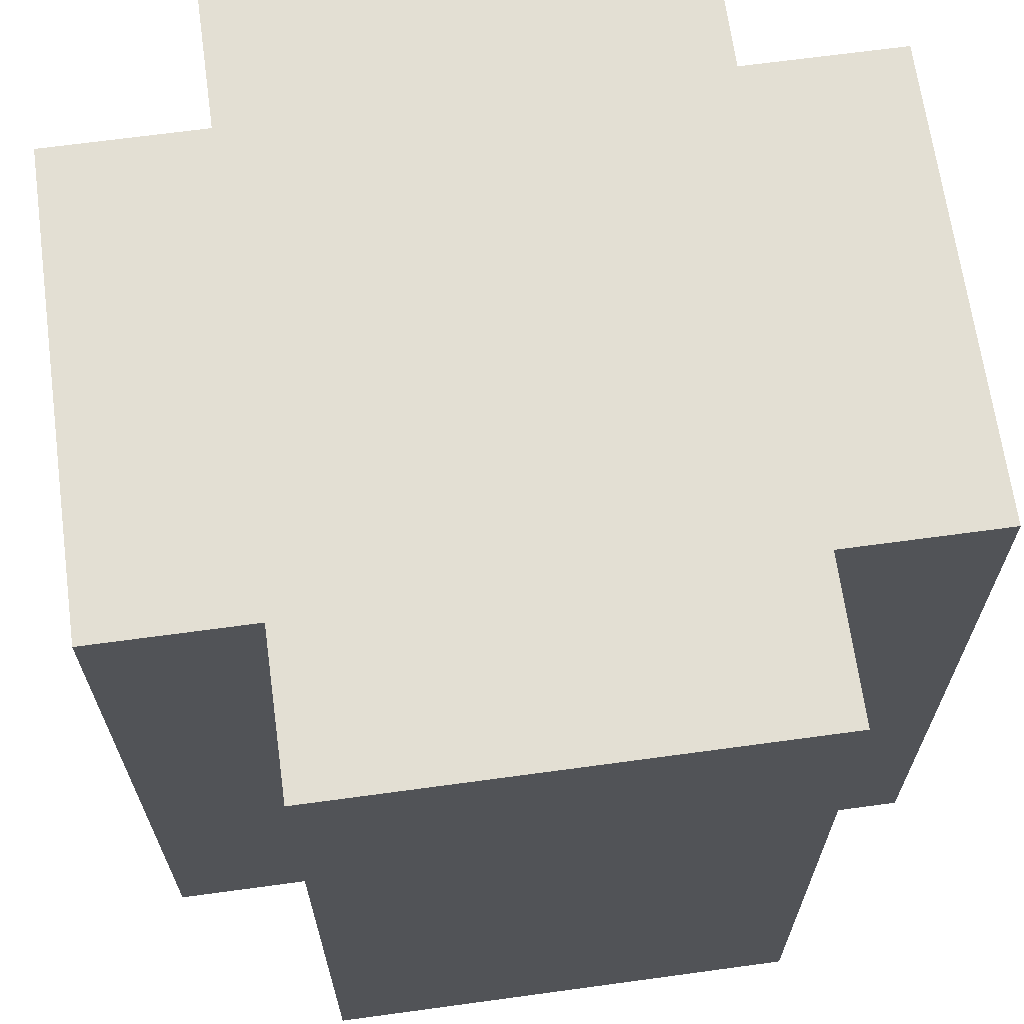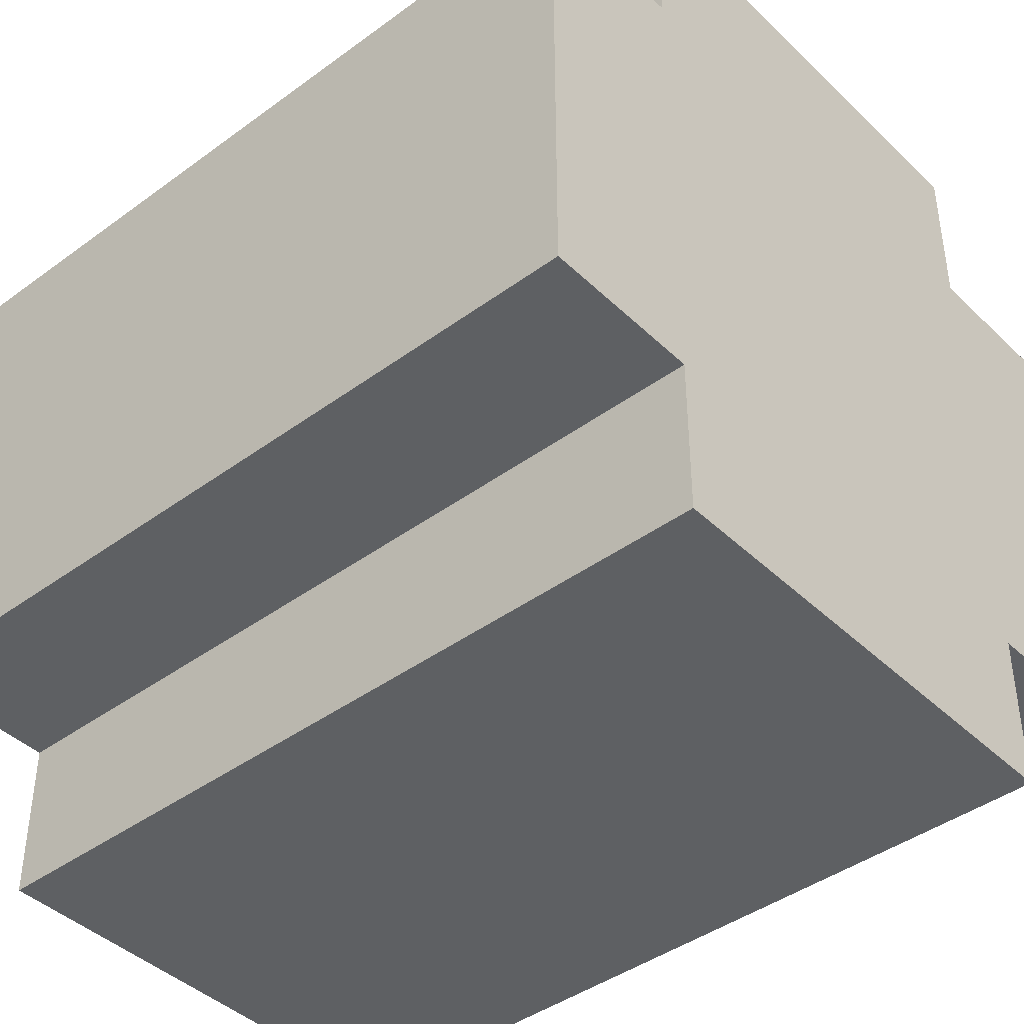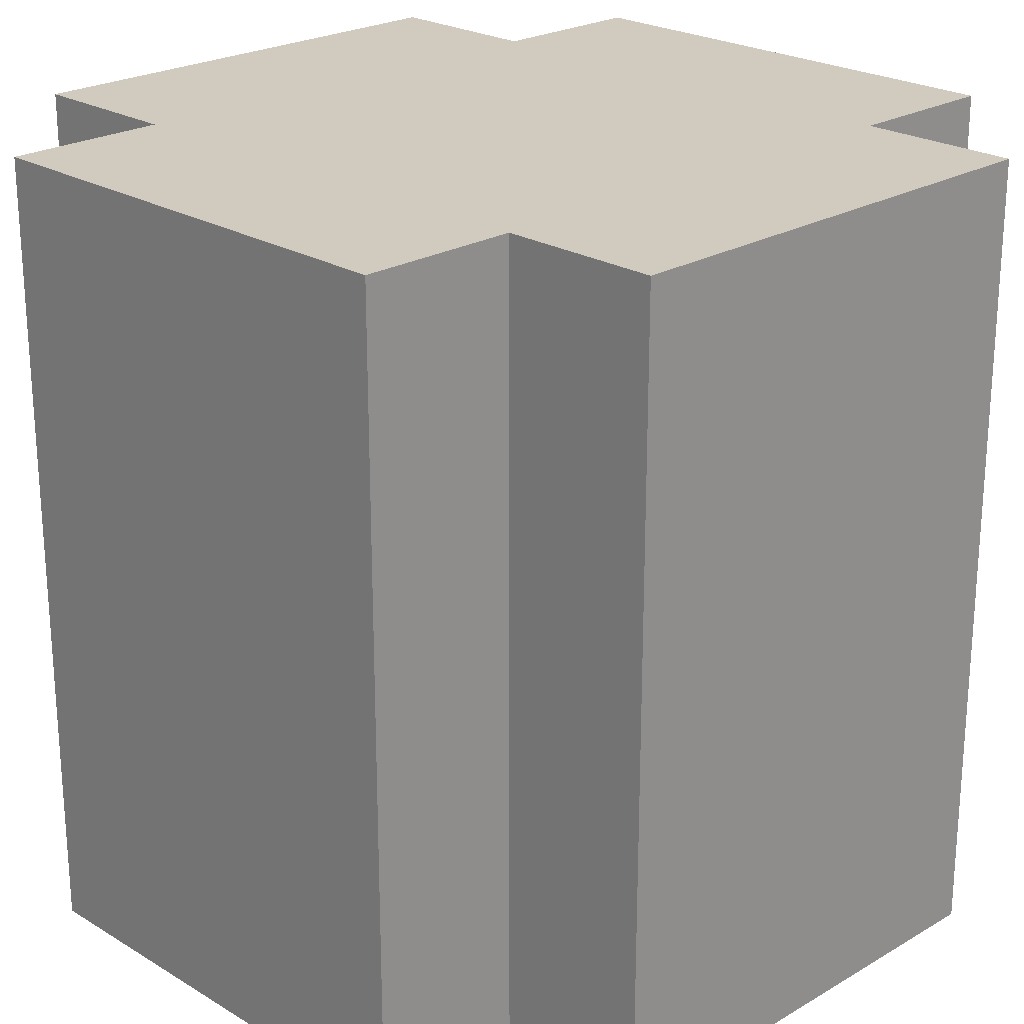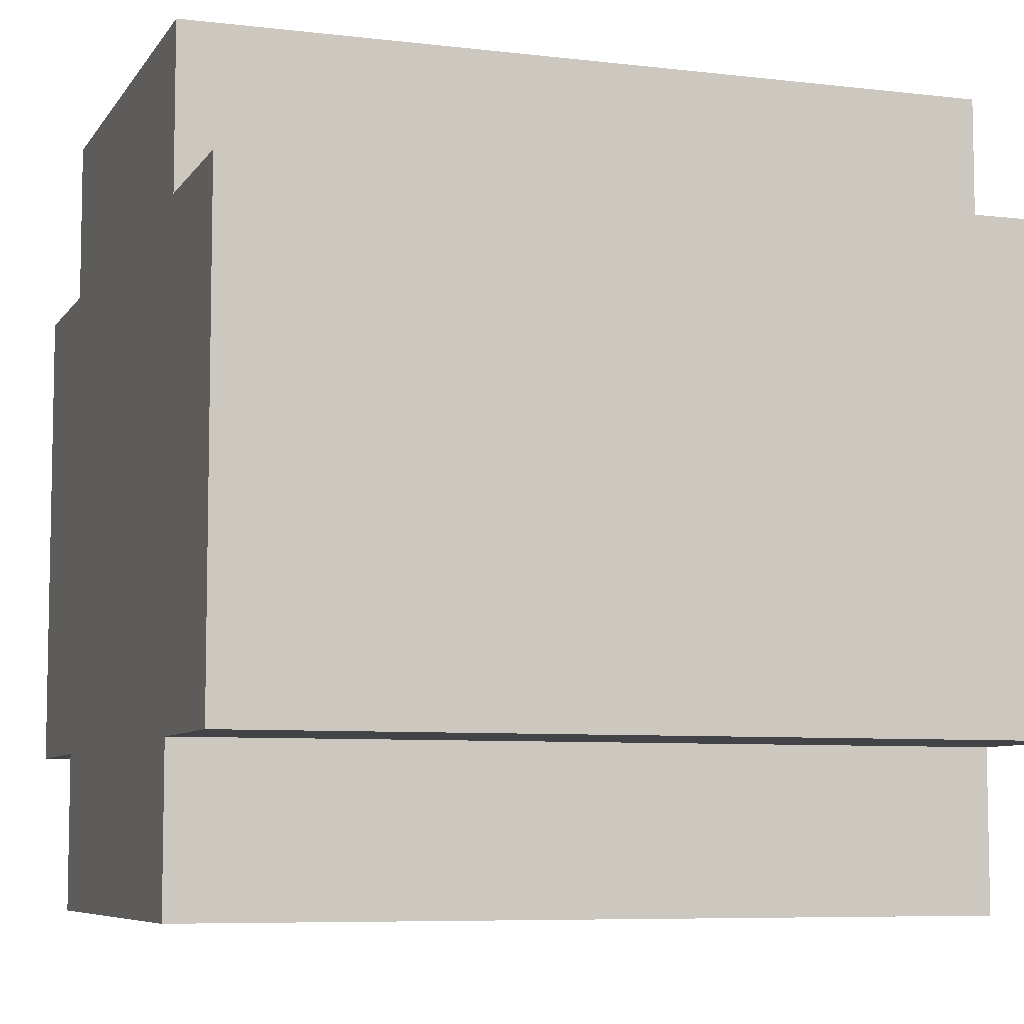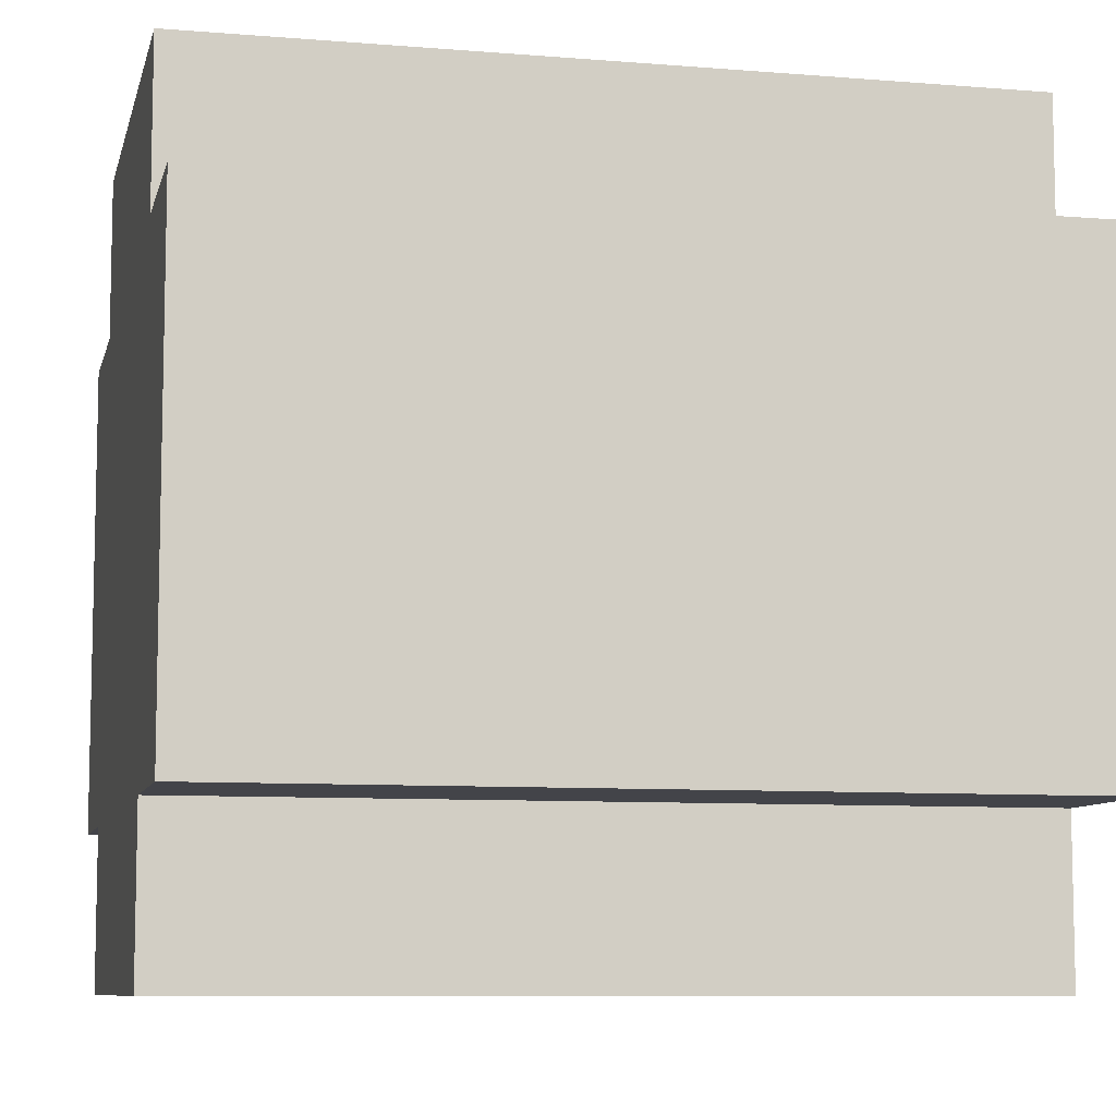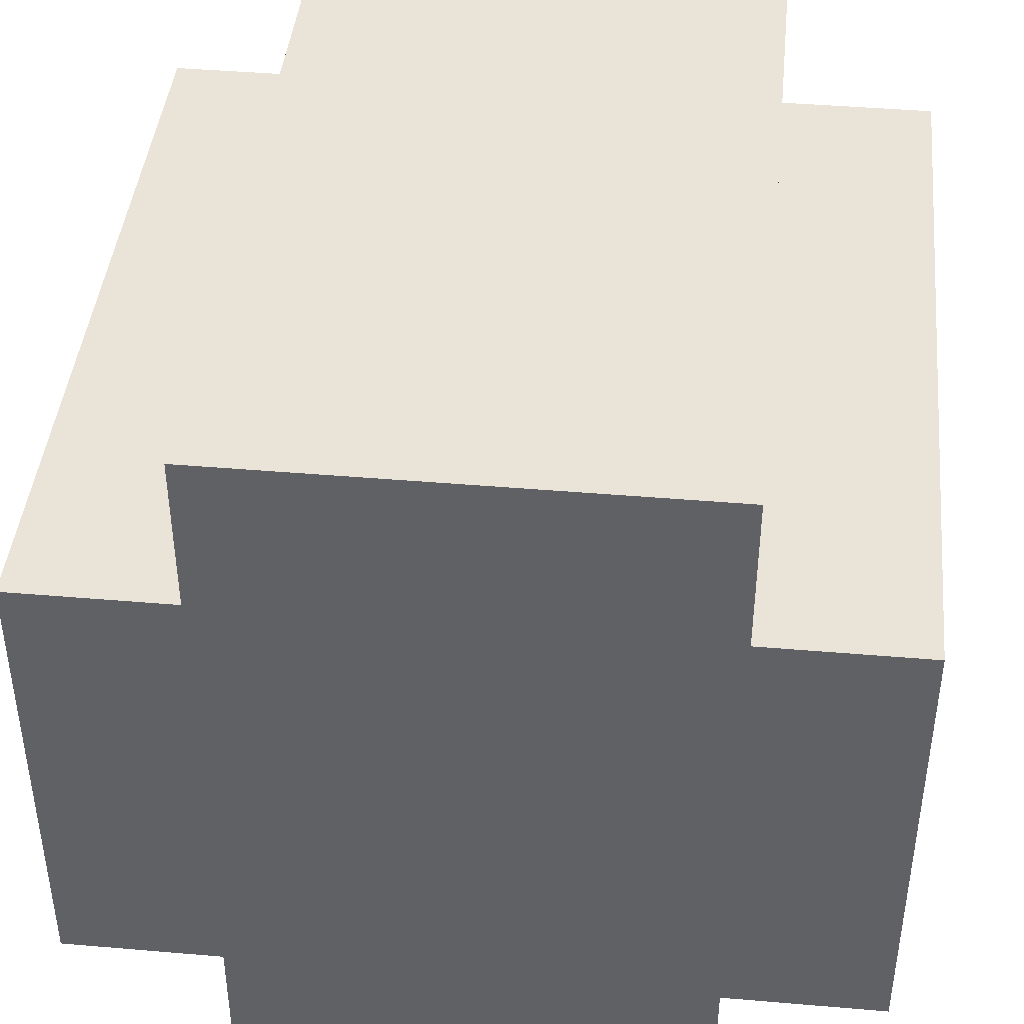
<metadata>
{"format":"obj","ext":"obj","renderer":"f3d","projection":"perspective","resolution":1024,"background":"white","views":[{"elev":66.9,"azim":82.2,"up":"+Z"},{"elev":-42.3,"azim":-48.7,"up":"+Y"},{"elev":23.4,"azim":45.4,"up":"+Z"},{"elev":-7.1,"azim":71.0,"up":"+Y"},{"elev":-8.4,"azim":-102.7,"up":"+Y"},{"elev":42.9,"azim":-174.2,"up":"+Y"}]}
</metadata>
<code>
o
v -0.3 0.1 0.3
v -0.3 0.1 0.2
v -0.3 0.1 0.1
v -0.3 0.1 -0.1
v -0.3 0.1 -0.2
v -0.3 0.4 0.3
v -0.3 0.4 0.2
v -0.3 0.4 0.1
v -0.3 0.4 -0.1
v -0.3 0.4 -0.2
v -0.2 0 0.3
v -0.2 0 0.2
v -0.2 0 0.1
v -0.2 0 -0.1
v -0.2 0 -0.2
v -0.2 0.1 0.3
v -0.2 0.1 0.2
v -0.2 0.1 0.1
v -0.2 0.1 -0.1
v -0.2 0.1 -0.2
v -0.2 0.4 0.3
v -0.2 0.4 0.2
v -0.2 0.4 0.1
v -0.2 0.4 -0.1
v -0.2 0.4 -0.2
v -0.2 0.5 0.3
v -0.2 0.5 0.2
v -0.2 0.5 0.1
v -0.2 0.5 -0.1
v -0.2 0.5 -0.2
v 0.1 0 0.3
v 0.1 0 0.2
v 0.1 0 0.1
v 0.1 0 -0.1
v 0.1 0 -0.2
v 0.1 0.1 0.3
v 0.1 0.1 0.2
v 0.1 0.1 0.1
v 0.1 0.1 -0.1
v 0.1 0.1 -0.2
v 0.1 0.4 0.3
v 0.1 0.4 0.2
v 0.1 0.4 0.1
v 0.1 0.4 -0.1
v 0.1 0.4 -0.2
v 0.1 0.5 0.3
v 0.1 0.5 0.2
v 0.1 0.5 0.1
v 0.1 0.5 -0.1
v 0.1 0.5 -0.2
v 0.2 0.1 0.3
v 0.2 0.1 0.2
v 0.2 0.1 0.1
v 0.2 0.1 -0.1
v 0.2 0.1 -0.2
v 0.2 0.3 0.3
v 0.2 0.3 0.2
v 0.2 0.4 0.3
v 0.2 0.4 0.2
v 0.2 0.4 0.1
v 0.2 0.4 -0.1
v 0.2 0.4 -0.2
v -0.3 0.1 0.3
v -0.3 0.4 0.3
v -0.2 0 0.3
v -0.2 0.1 0.3
v -0.2 0.4 0.3
v -0.2 0.5 0.3
v -2.98e-08 0.4 0.3
v -2.98e-08 0.5 0.3
v 0.1 0 0.3
v 0.1 0.1 0.3
v 0.1 0.3 0.3
v 0.1 0.4 0.3
v 0.1 0.5 0.3
v 0.2 0.1 0.3
v 0.2 0.3 0.3
v 0.2 0.4 0.3
v -0.3 0.1 -0.2
v -0.3 0.4 -0.2
v -0.2 0 -0.2
v -0.2 0.1 -0.2
v -0.2 0.4 -0.2
v -0.2 0.5 -0.2
v 0.1 0 -0.2
v 0.1 0.1 -0.2
v 0.1 0.4 -0.2
v 0.1 0.5 -0.2
v 0.2 0.1 -0.2
v 0.2 0.4 -0.2
v -0.2 0 0.3
v 0.1 0 0.3
v -0.2 0 0.2
v 0.1 0 0.2
v -0.2 0 0.1
v 0.1 0 0.1
v -0.2 0 -0.1
v 0.1 0 -0.1
v -0.2 0 -0.2
v 0.1 0 -0.2
v -0.3 0.1 0.3
v -0.2 0.1 0.3
v 0.1 0.1 0.3
v 0.2 0.1 0.3
v -0.3 0.1 0.2
v -0.2 0.1 0.2
v 0.1 0.1 0.2
v 0.2 0.1 0.2
v -0.3 0.1 0.1
v -0.2 0.1 0.1
v 0.1 0.1 0.1
v 0.2 0.1 0.1
v -0.3 0.1 -0.1
v -0.2 0.1 -0.1
v 0.1 0.1 -0.1
v 0.2 0.1 -0.1
v -0.3 0.1 -0.2
v -0.2 0.1 -0.2
v 0.1 0.1 -0.2
v 0.2 0.1 -0.2
v -0.3 0.4 0.3
v -0.2 0.4 0.3
v 0.1 0.4 0.3
v 0.2 0.4 0.3
v -0.3 0.4 0.2
v -0.2 0.4 0.2
v 0.1 0.4 0.2
v 0.2 0.4 0.2
v -0.3 0.4 0.1
v -0.2 0.4 0.1
v 0.1 0.4 0.1
v 0.2 0.4 0.1
v -0.3 0.4 -0.1
v -0.2 0.4 -0.1
v 0.1 0.4 -0.1
v 0.2 0.4 -0.1
v -0.3 0.4 -0.2
v -0.2 0.4 -0.2
v 0.1 0.4 -0.2
v 0.2 0.4 -0.2
v -0.2 0.5 0.3
v -2.98e-08 0.5 0.3
v 0.1 0.5 0.3
v -0.2 0.5 0.2
v -2.98e-08 0.5 0.2
v 0.1 0.5 0.2
v -0.2 0.5 0.1
v 0.1 0.5 0.1
v -0.2 0.5 -0.1
v 0.1 0.5 -0.1
v -0.2 0.5 -0.2
v 0.1 0.5 -0.2
f 6 2 1
f 7 3 2
f 7 2 6
f 8 4 3
f 8 3 7
f 9 5 4
f 9 4 8
f 10 5 9
f 16 12 11
f 17 13 12
f 17 12 16
f 18 14 13
f 18 13 17
f 19 15 14
f 19 14 18
f 20 15 19
f 26 22 21
f 27 23 22
f 27 22 26
f 28 24 23
f 28 23 27
f 29 25 24
f 29 24 28
f 30 25 29
f 31 32 36
f 32 33 37
f 36 32 37
f 33 34 38
f 37 33 38
f 34 35 39
f 38 34 39
f 39 35 40
f 41 42 46
f 42 43 47
f 46 42 47
f 43 44 48
f 47 43 48
f 44 45 49
f 48 44 49
f 49 45 50
f 51 52 56
f 52 53 57
f 56 52 57
f 56 57 58
f 57 53 59
f 58 57 59
f 53 54 60
f 59 53 60
f 54 55 61
f 60 54 61
f 61 55 62
f 66 64 63
f 67 64 66
f 69 66 65
f 69 68 67
f 69 67 66
f 70 68 69
f 71 69 65
f 72 69 71
f 73 69 72
f 74 70 69
f 74 69 73
f 75 70 74
f 76 73 72
f 77 74 73
f 77 73 76
f 78 74 77
f 79 80 82
f 82 80 83
f 81 82 85
f 83 84 85
f 82 83 85
f 85 84 86
f 86 84 87
f 87 84 88
f 86 87 89
f 89 87 90
f 93 92 91
f 94 92 93
f 95 94 93
f 96 94 95
f 97 96 95
f 98 96 97
f 99 98 97
f 100 98 99
f 105 102 101
f 106 102 105
f 107 104 103
f 108 104 107
f 109 106 105
f 110 106 109
f 111 108 107
f 112 108 111
f 113 110 109
f 114 110 113
f 115 112 111
f 116 112 115
f 117 114 113
f 118 114 117
f 119 116 115
f 120 116 119
f 121 122 125
f 125 122 126
f 123 124 127
f 127 124 128
f 125 126 129
f 129 126 130
f 127 128 131
f 131 128 132
f 129 130 133
f 133 130 134
f 131 132 135
f 135 132 136
f 133 134 137
f 137 134 138
f 135 136 139
f 139 136 140
f 141 142 144
f 142 143 145
f 144 142 145
f 145 143 146
f 144 145 147
f 145 146 147
f 147 146 148
f 147 148 149
f 149 148 150
f 149 150 151
f 151 150 152

</code>
